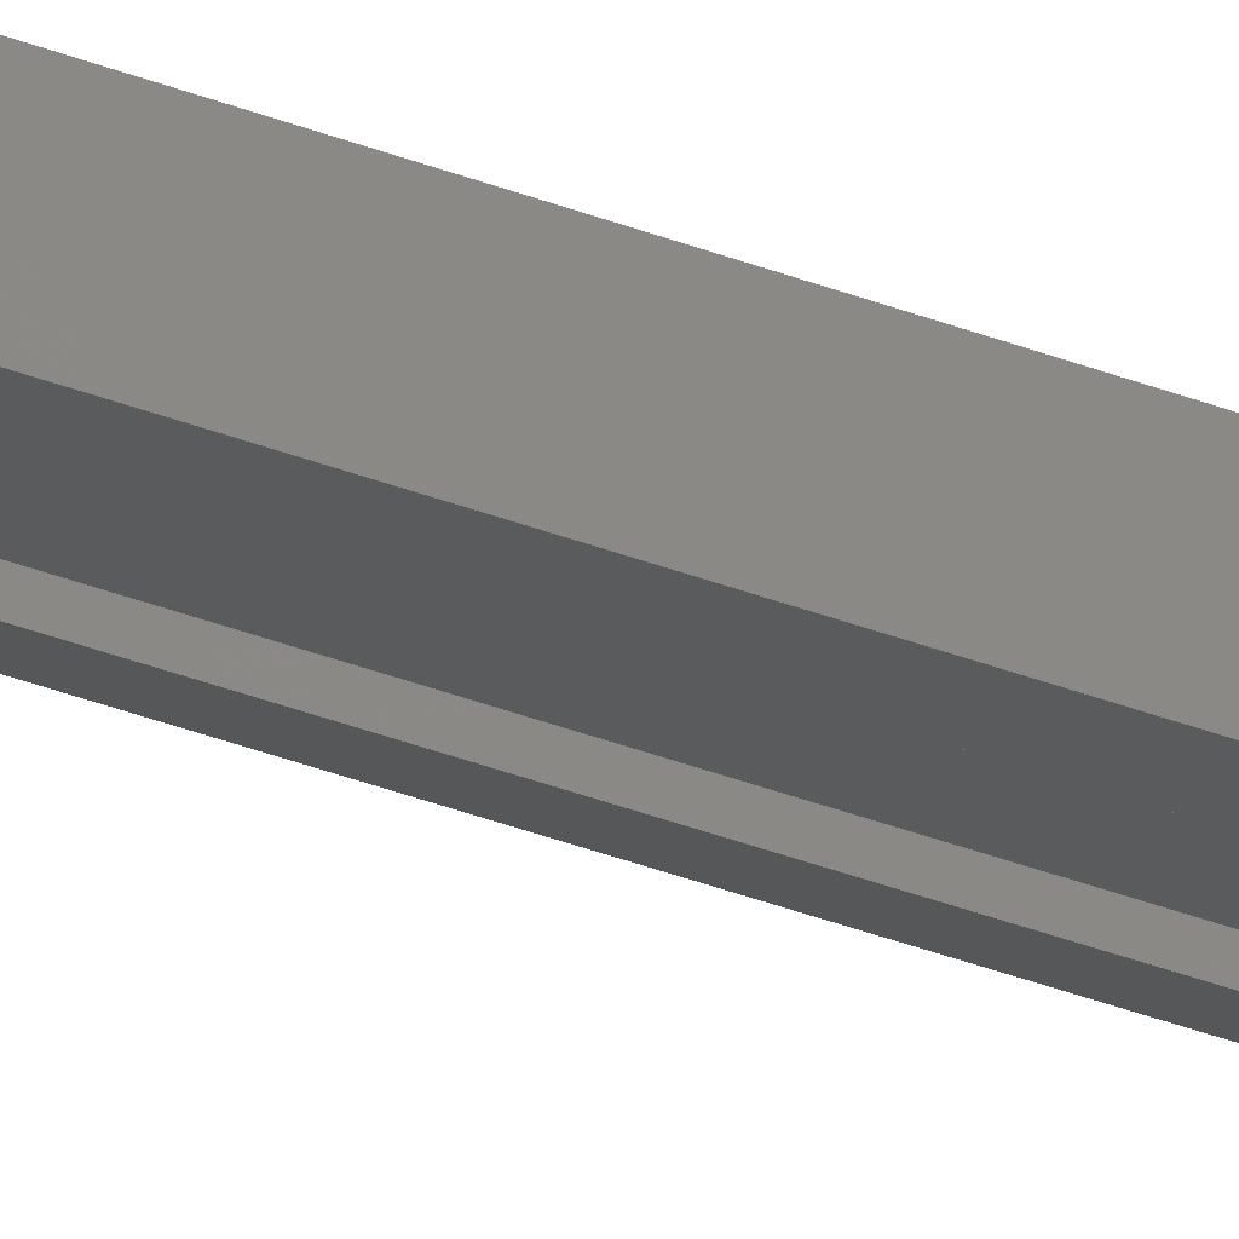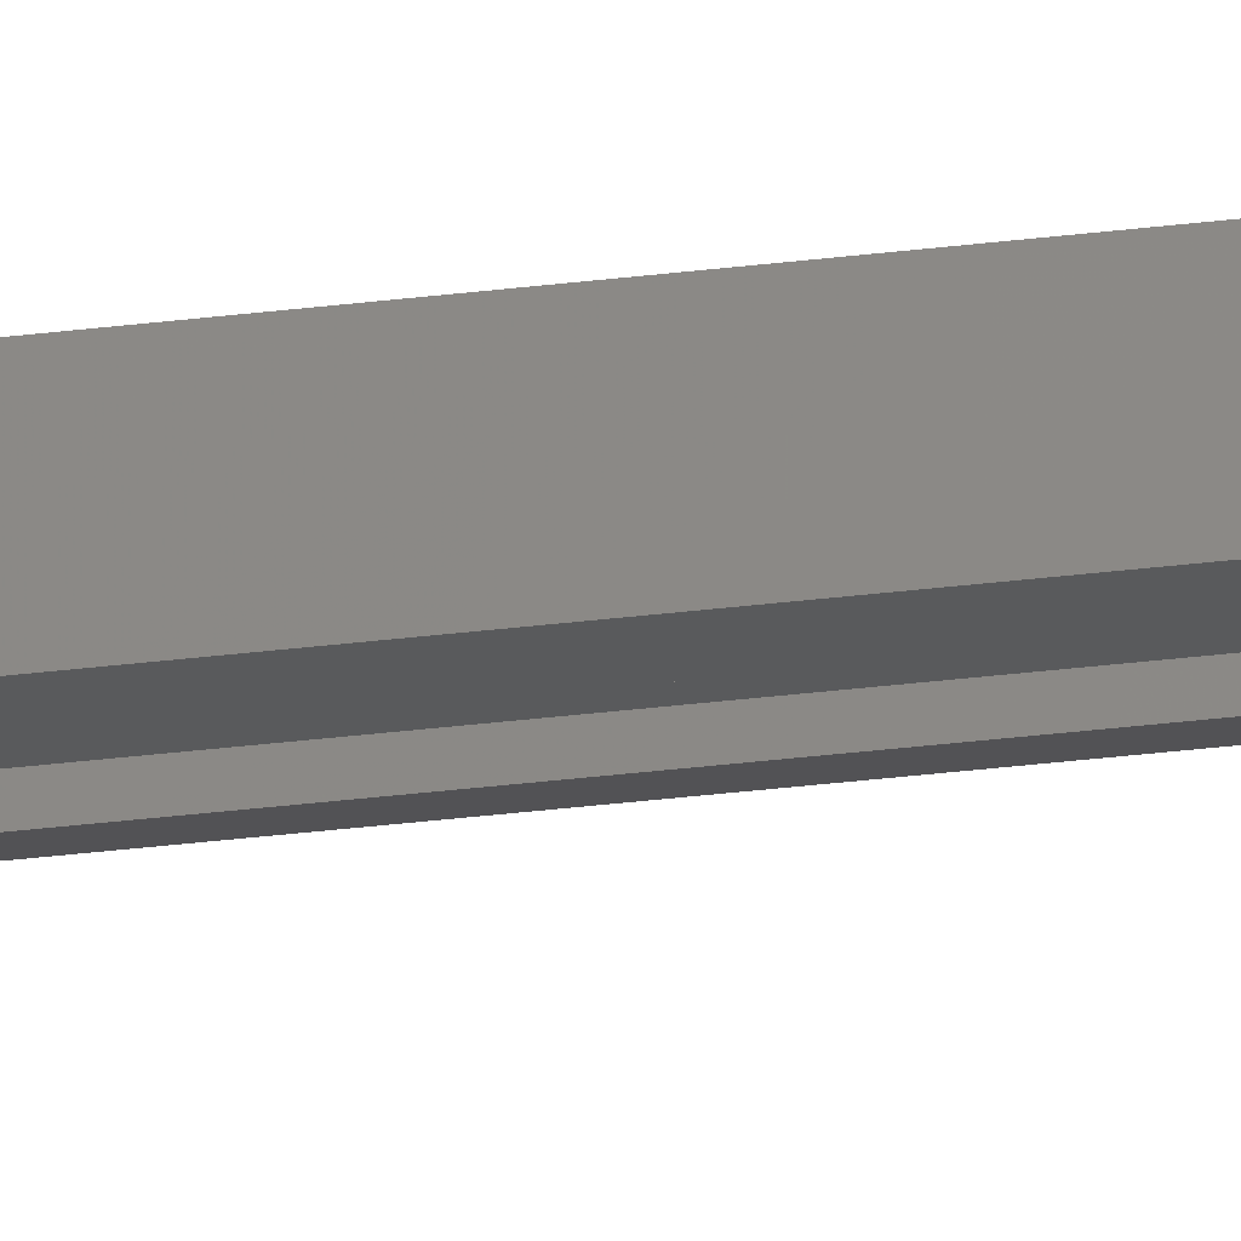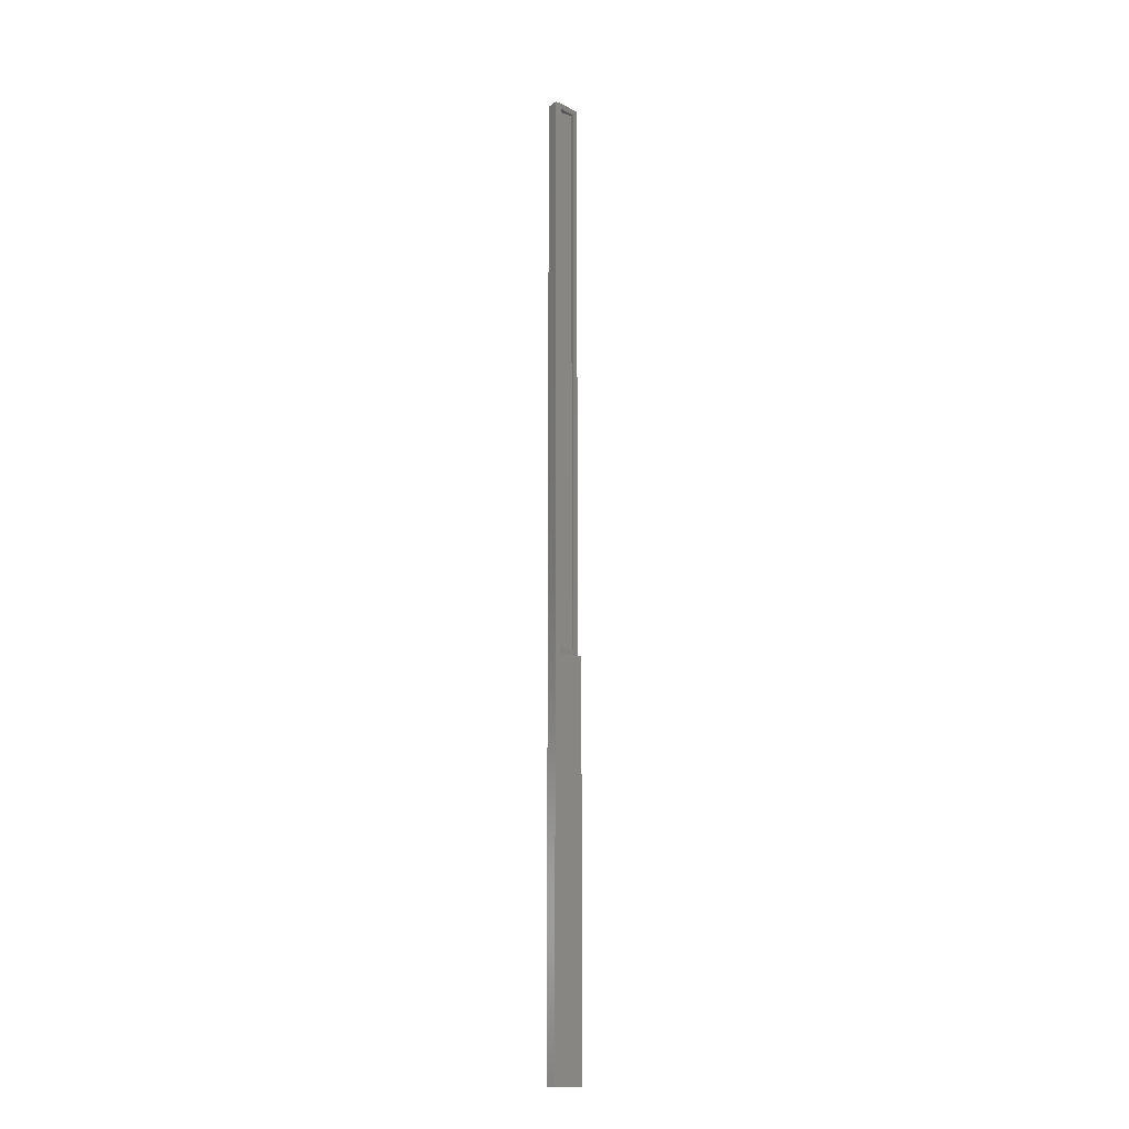
<metadata>
{"format":"stl","ext":"stl","renderer":"f3d","projection":"perspective","resolution":1024,"background":"white","views":[{"elev":-26.6,"azim":56.1,"up":"+Z"},{"elev":-23.1,"azim":103.5,"up":"+Z"},{"elev":-15.2,"azim":145.2,"up":"+Y"}]}
</metadata>
<code>
# stl→obj: 20 verts, 36 faces
v 0.007812 0.007812 -0.007812
v 0.007812 0.7422 -0.007812
v 0.01562 0.75 -0.007812
v 0.007812 0.75 -0.007812
v 0.01562 -0.5156 -0.007812
v -0.02344 -0.5156 -0.007812
v -0.02344 0 -0.007812
v 0.007812 1.952e-18 -0.007812
v -0.02344 -0.5156 0.009046
v -0.02344 2.824e-17 1.735e-18
v -0.02344 0.75 0.009046
v -0.02344 0.75 -4.337e-17
v 0.01562 -0.5156 0.009046
v 0.01562 0.75 0.009046
v -0.01562 0.7422 -0.001953
v -0.01562 0.007812 -0.001953
v 0.007812 0.007812 0.001234
v -0.01562 0.007812 0.001234
v -0.01562 0.7422 0.001234
v 0.007812 0.7422 0.001234
f 1 2 3
f 2 4 3
f 5 6 7
f 5 7 8
f 5 8 1
f 5 1 3
f 6 9 7
f 9 10 7
f 9 11 10
f 11 12 10
f 5 3 13
f 13 3 14
f 13 14 9
f 9 14 11
f 8 7 10
f 12 4 15
f 4 2 15
f 8 10 1
f 16 1 10
f 16 10 12
f 16 12 15
f 4 12 3
f 12 14 3
f 11 14 12
f 6 5 9
f 9 5 13
f 17 1 18
f 1 16 18
f 18 16 19
f 19 16 15
f 19 2 20
f 19 15 2
f 1 17 2
f 2 17 20
f 17 18 20
f 20 18 19

</code>
